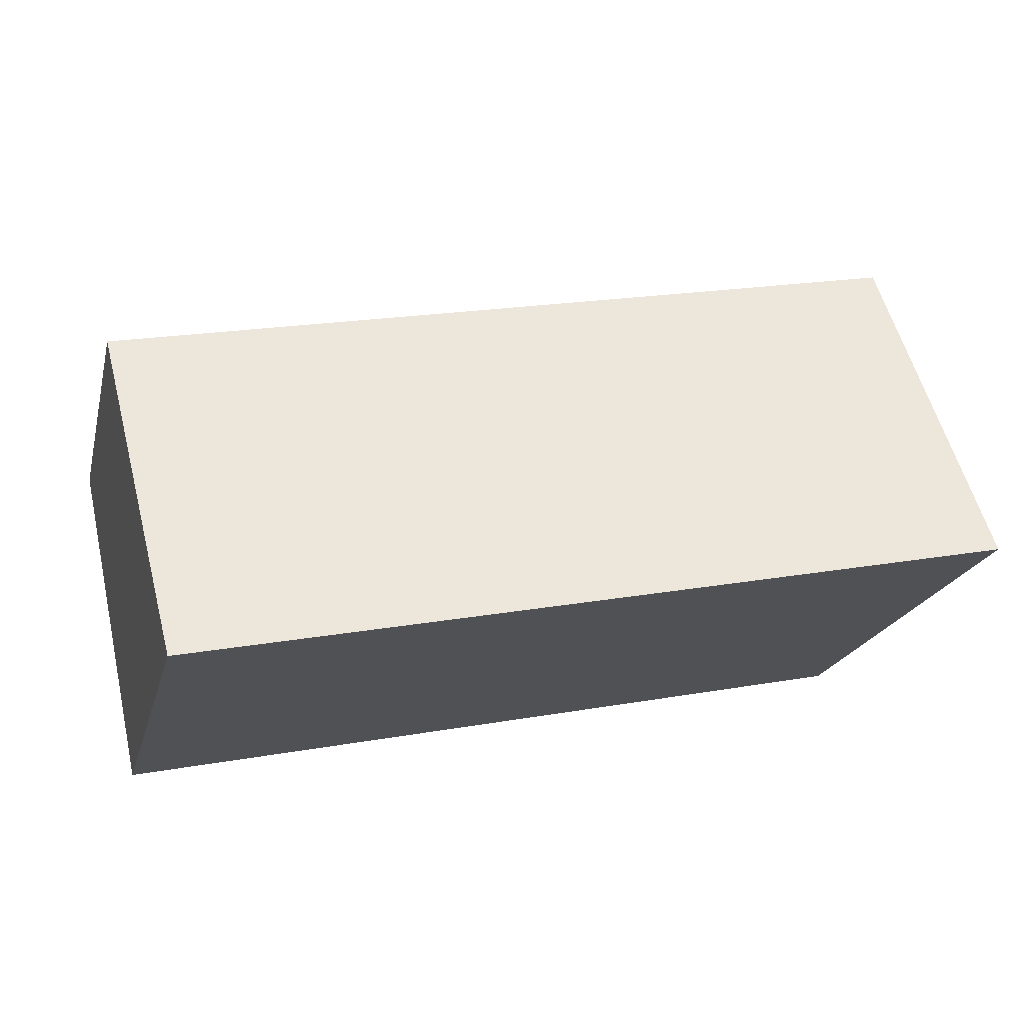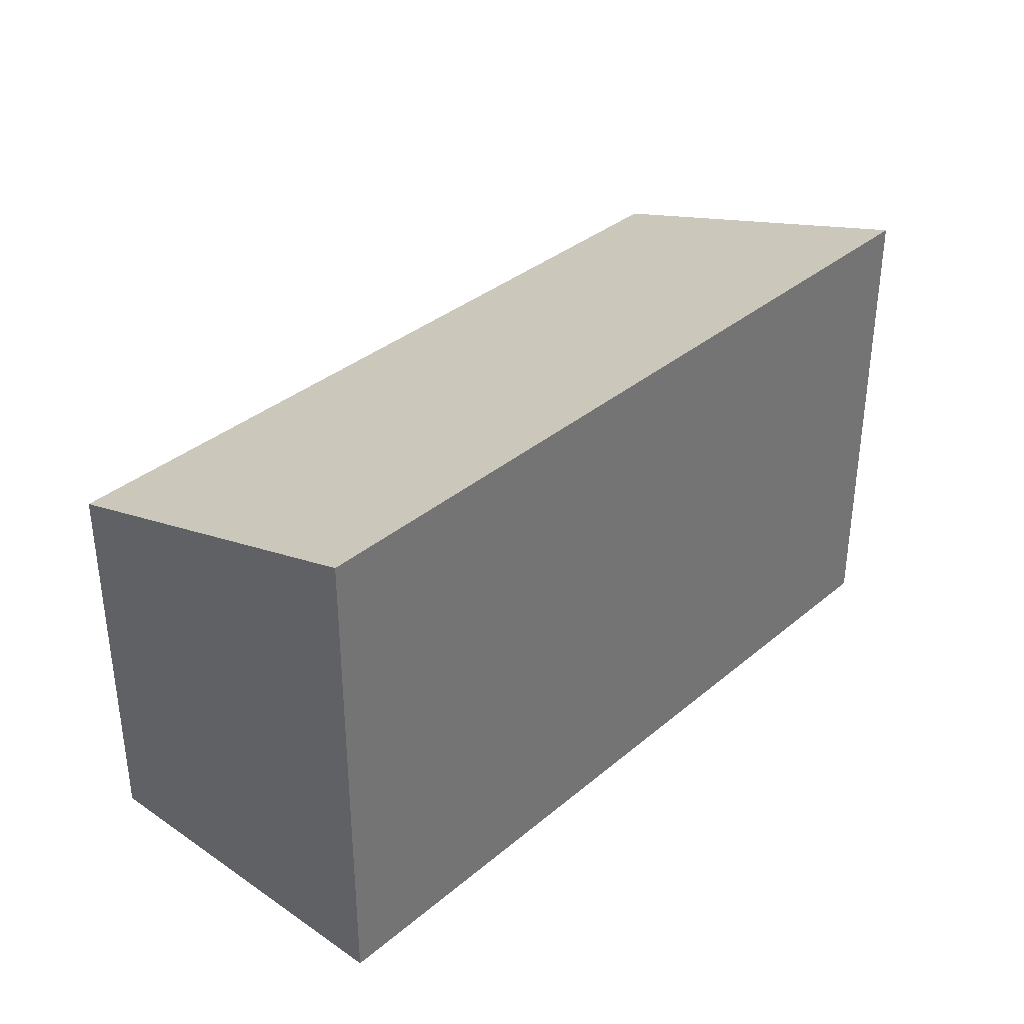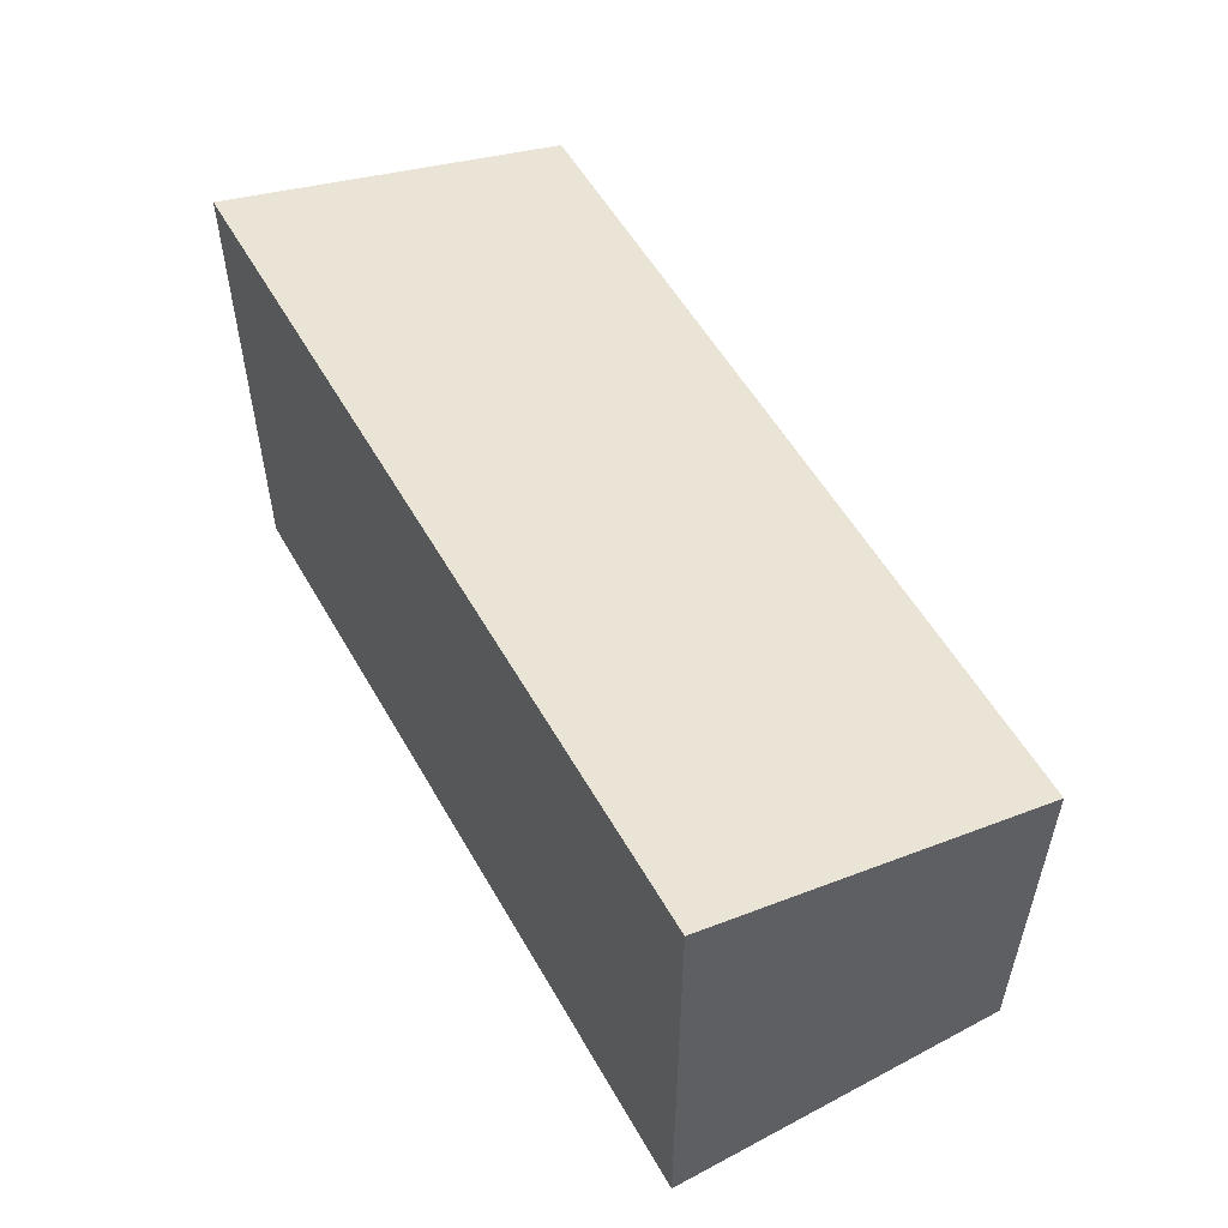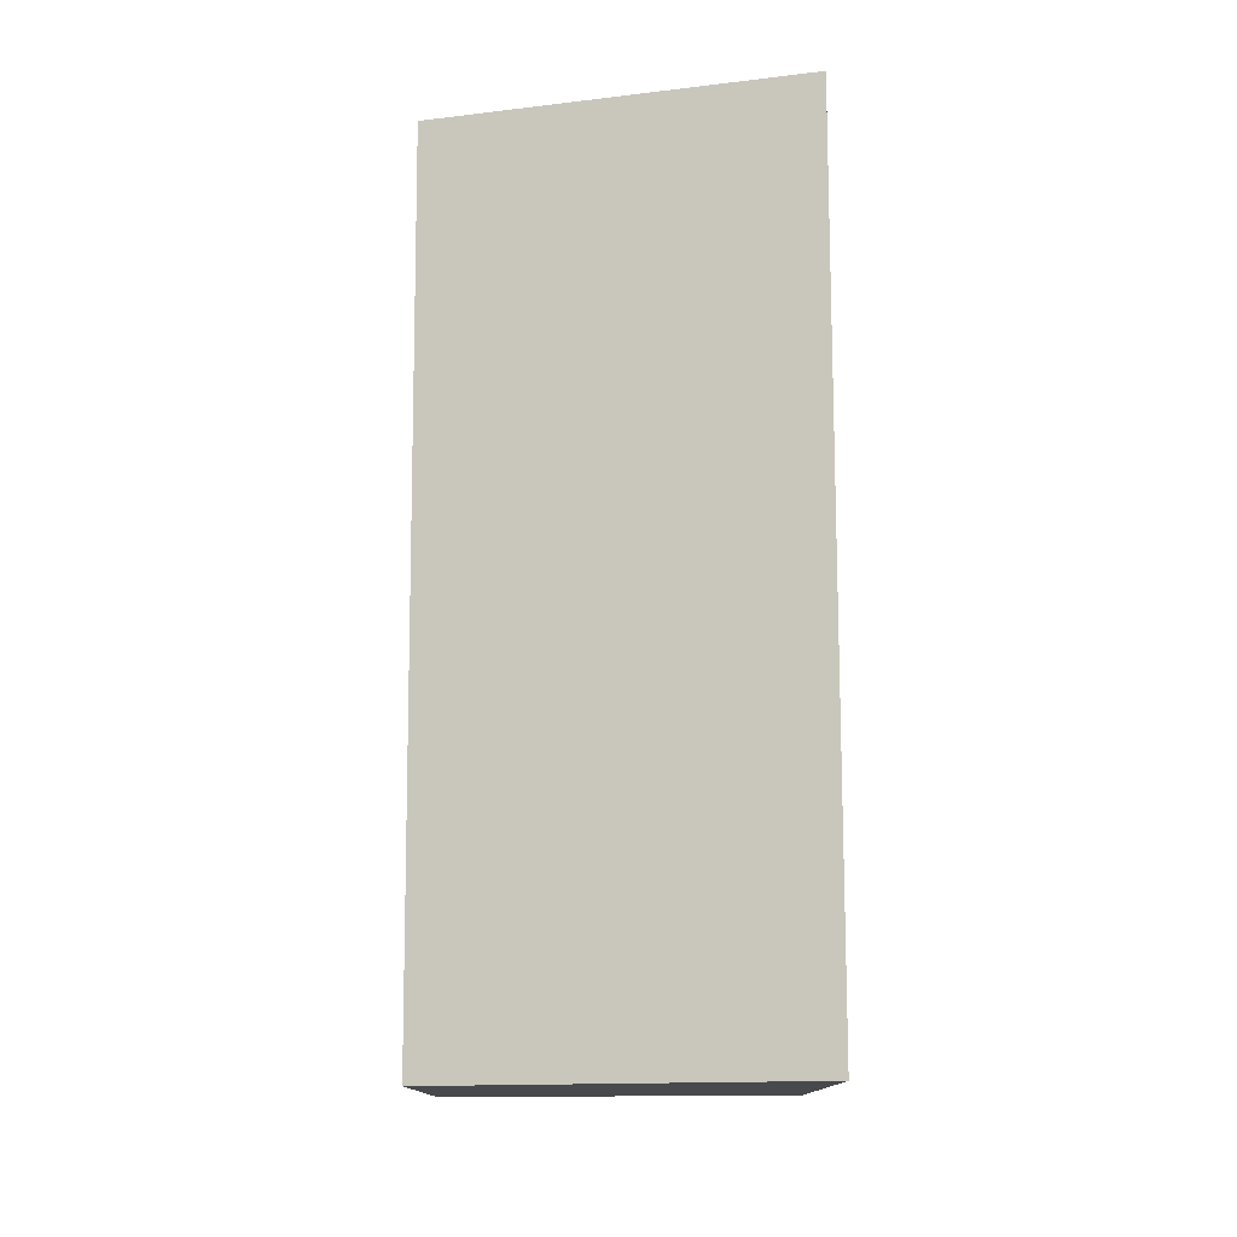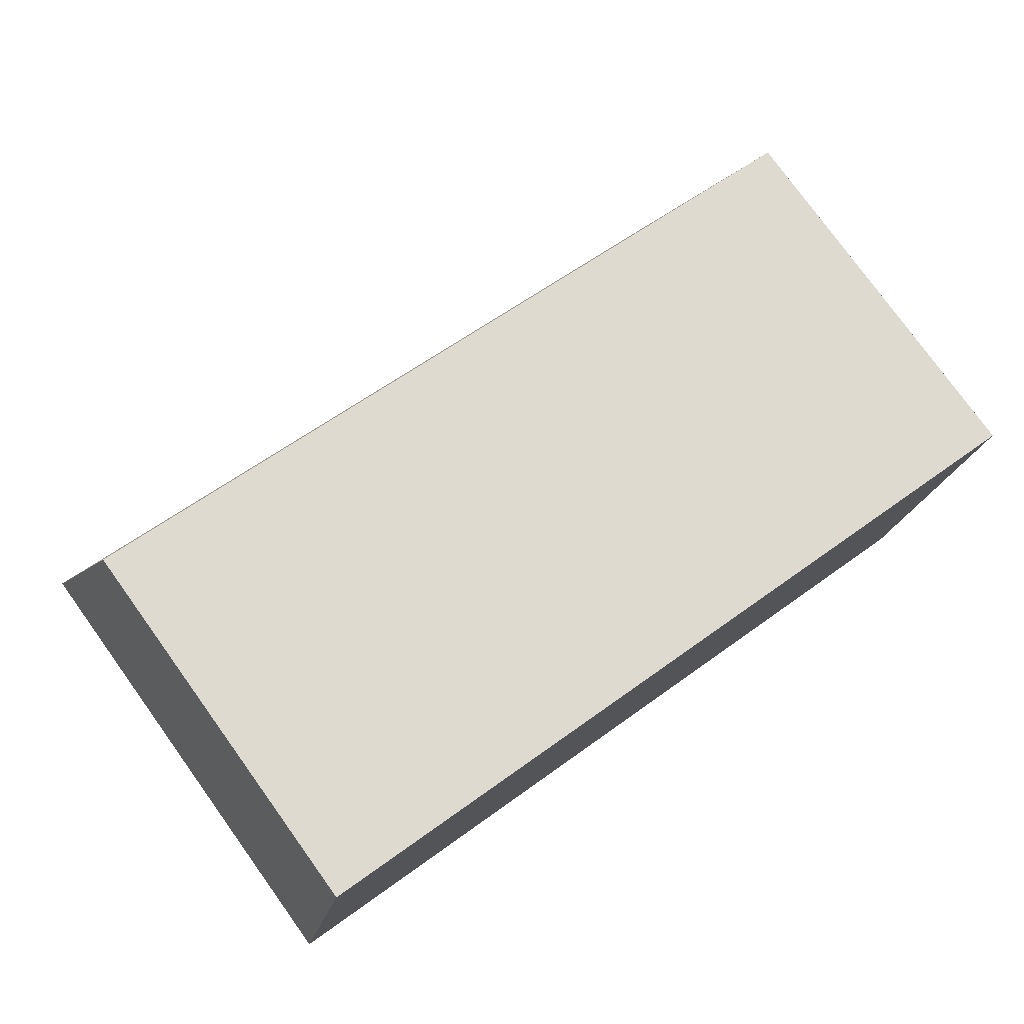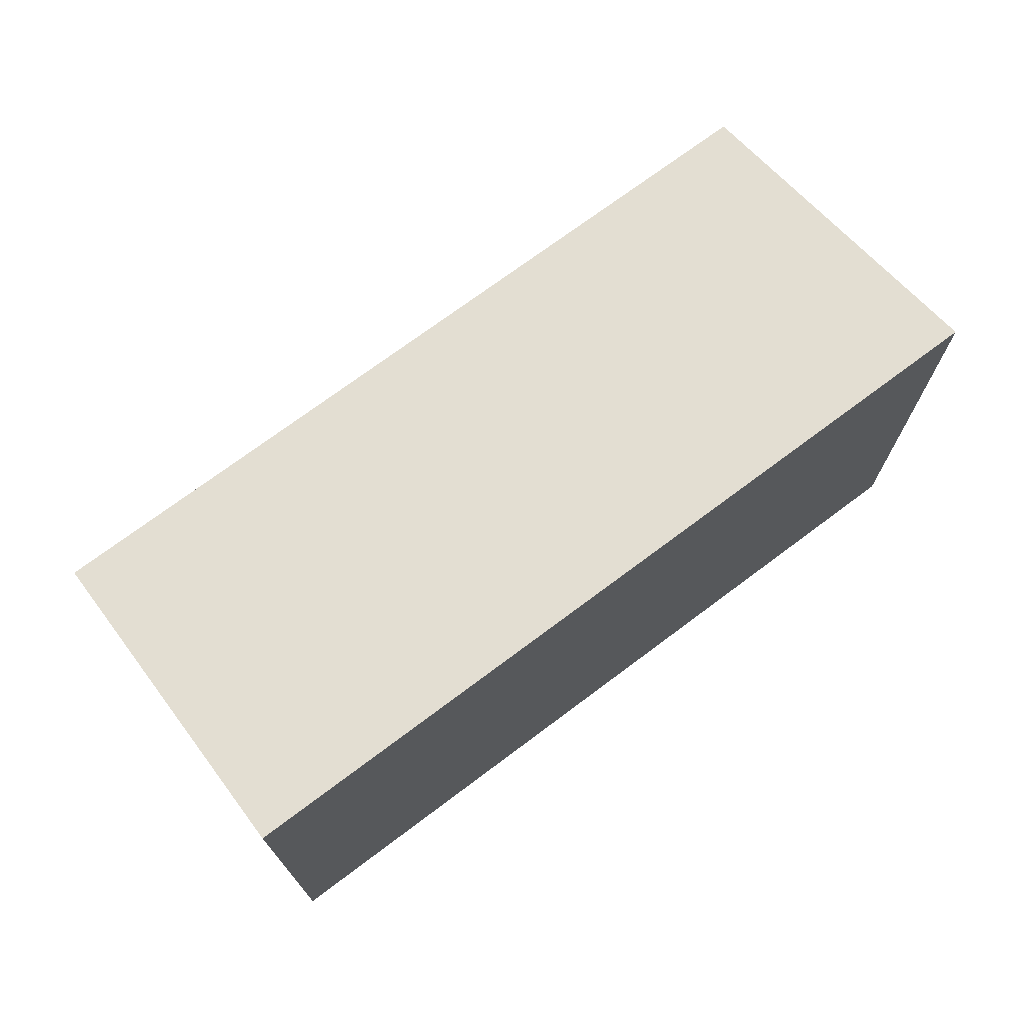
<metadata>
{"format":"obj","ext":"obj","renderer":"f3d","projection":"perspective","resolution":1024,"background":"white","views":[{"elev":-20.2,"azim":166.4,"up":"+Z"},{"elev":35.2,"azim":143.7,"up":"+Y"},{"elev":55.3,"azim":-107.7,"up":"+Y"},{"elev":77.6,"azim":101.4,"up":"+Y"},{"elev":77.9,"azim":-35.8,"up":"+Z"},{"elev":72.4,"azim":154.7,"up":"+Y"}]}
</metadata>
<code>
v  0.000114 5.337 -0.0001689
v  8.978 1.124e-16 -1.836
v  0 0 0
v  8.979 5.337 -1.836
v  9.758 4.259 1.94
v  9.758 -1.188e-16 1.94
v  0.7793 4.259 3.776
v  0.7792 -2.312e-16 3.776
g defaultobject
f 1 2 3
f 2 1 4
f 2 5 6
f 5 2 4
f 6 7 8
f 7 6 5
f 7 3 8
f 3 7 1
f 2 8 3
f 8 2 6
f 7 4 1
f 4 7 5

</code>
